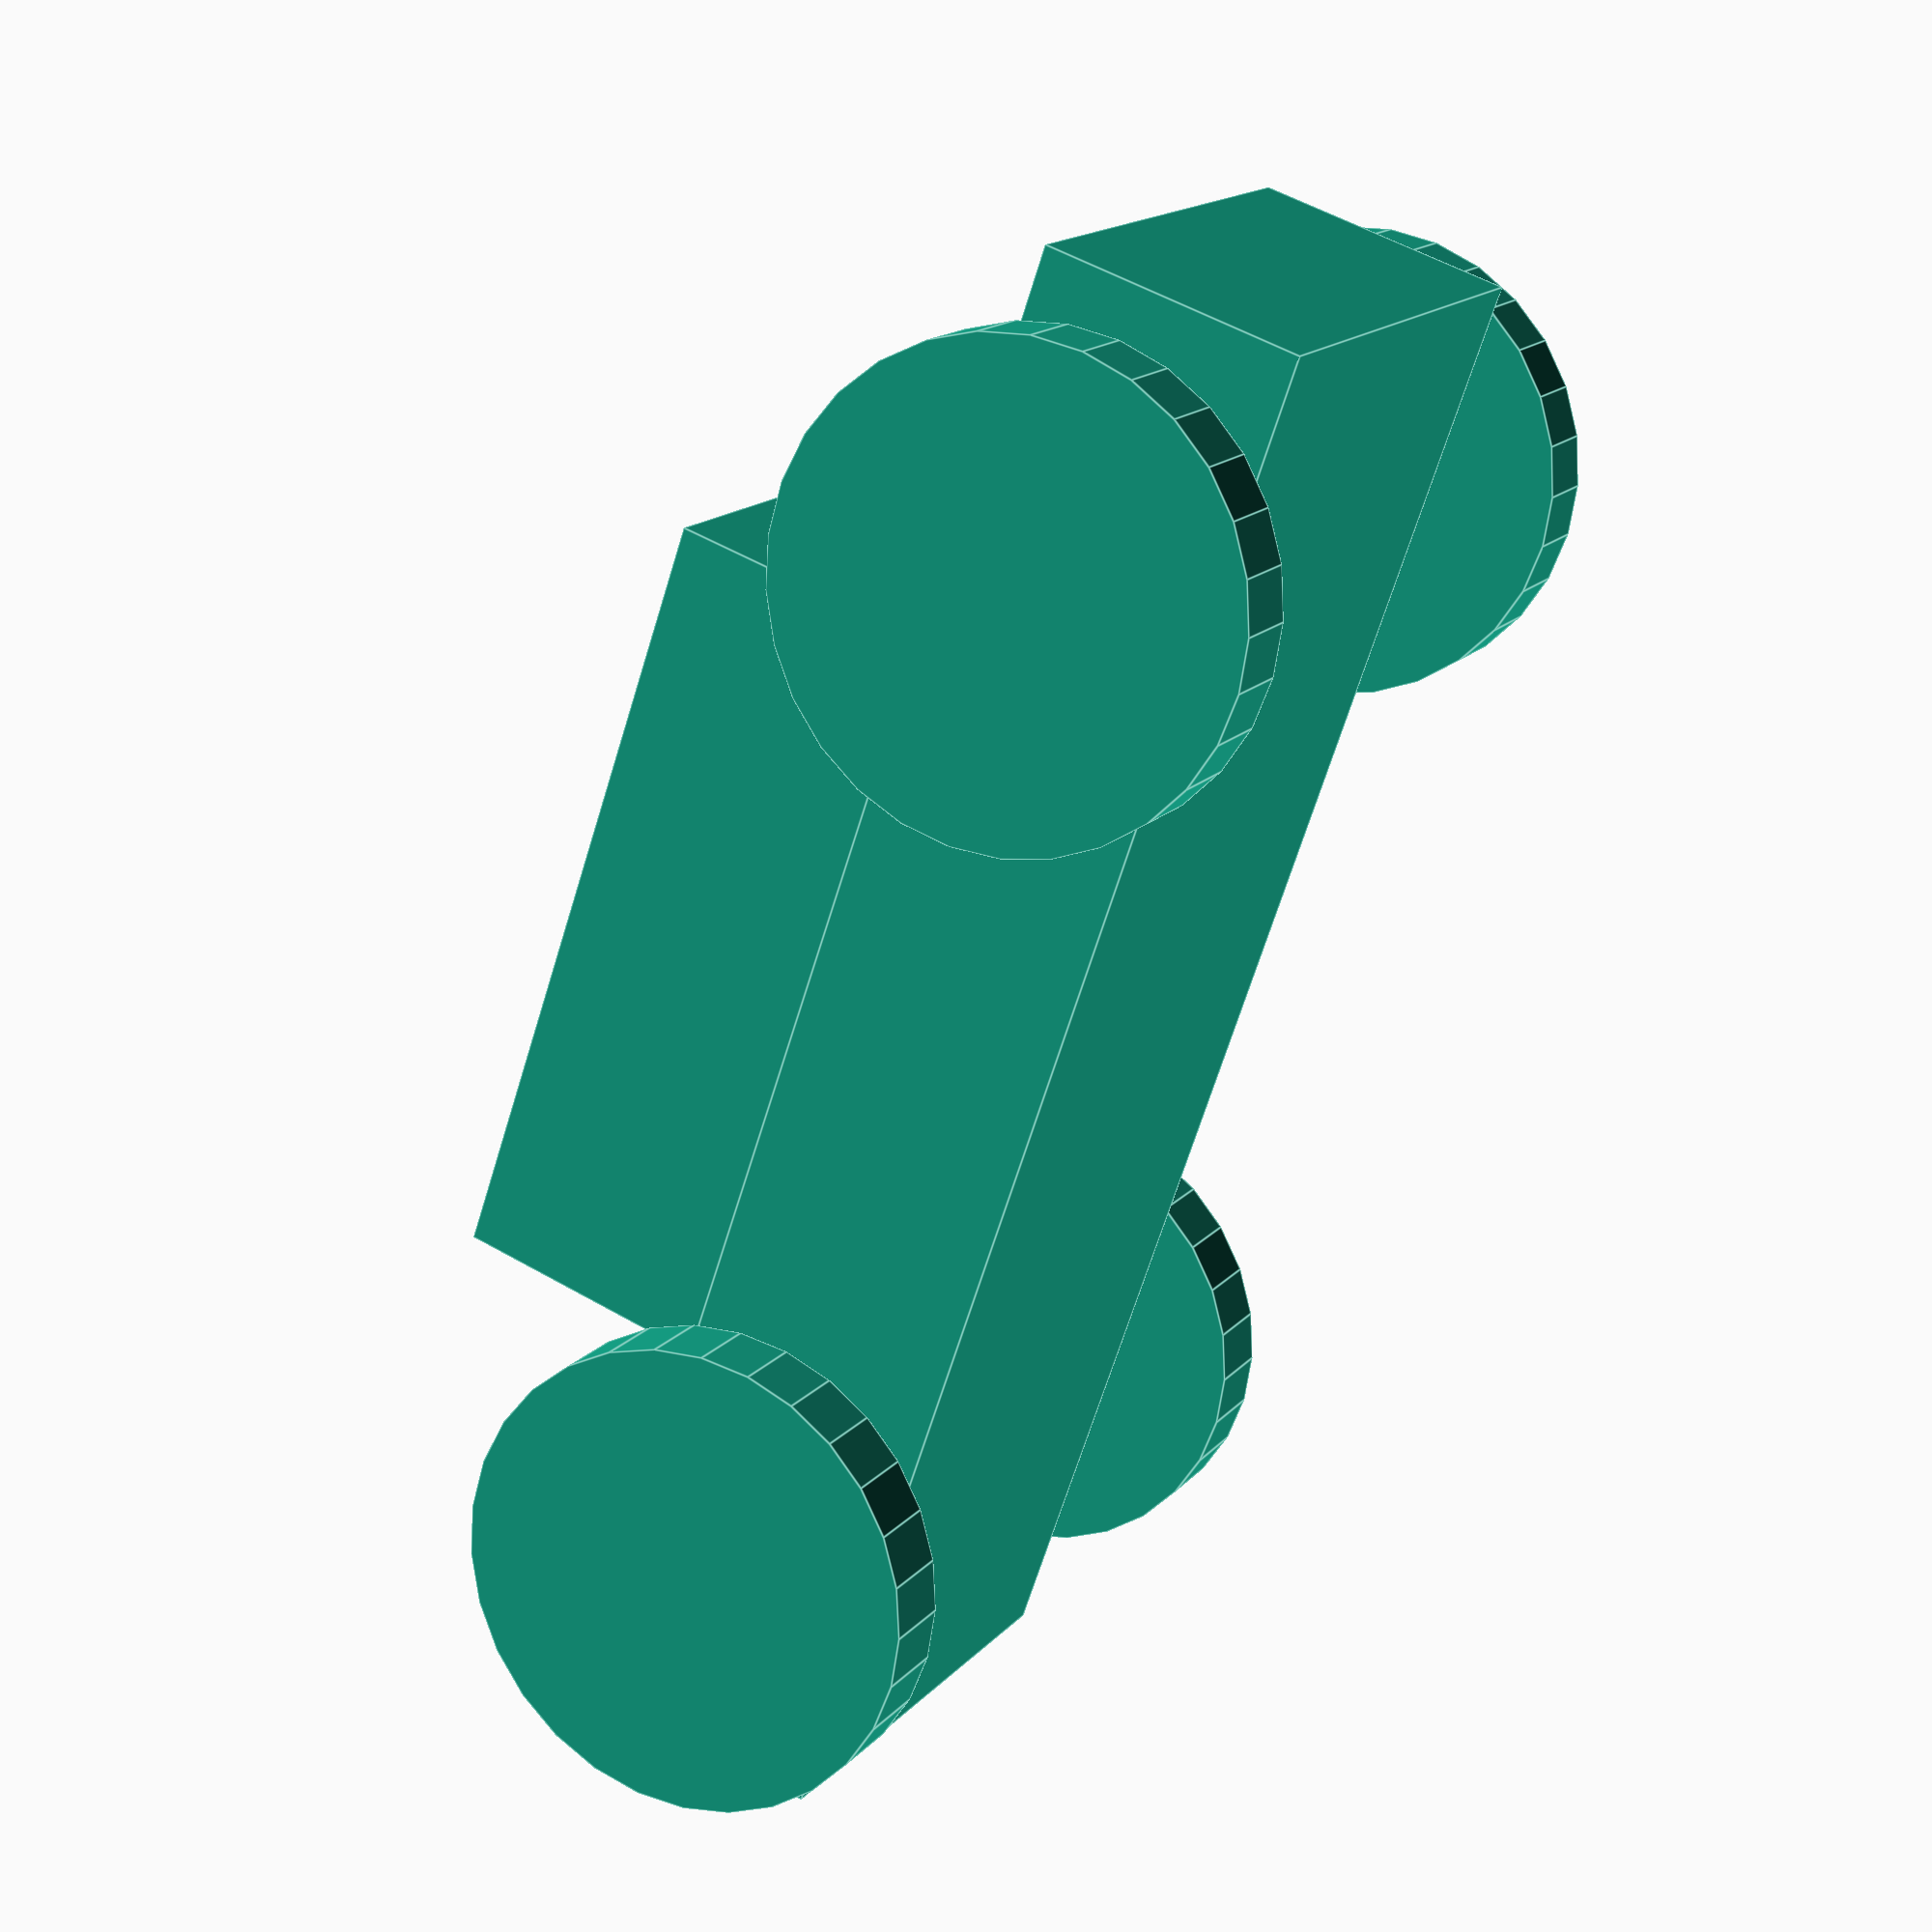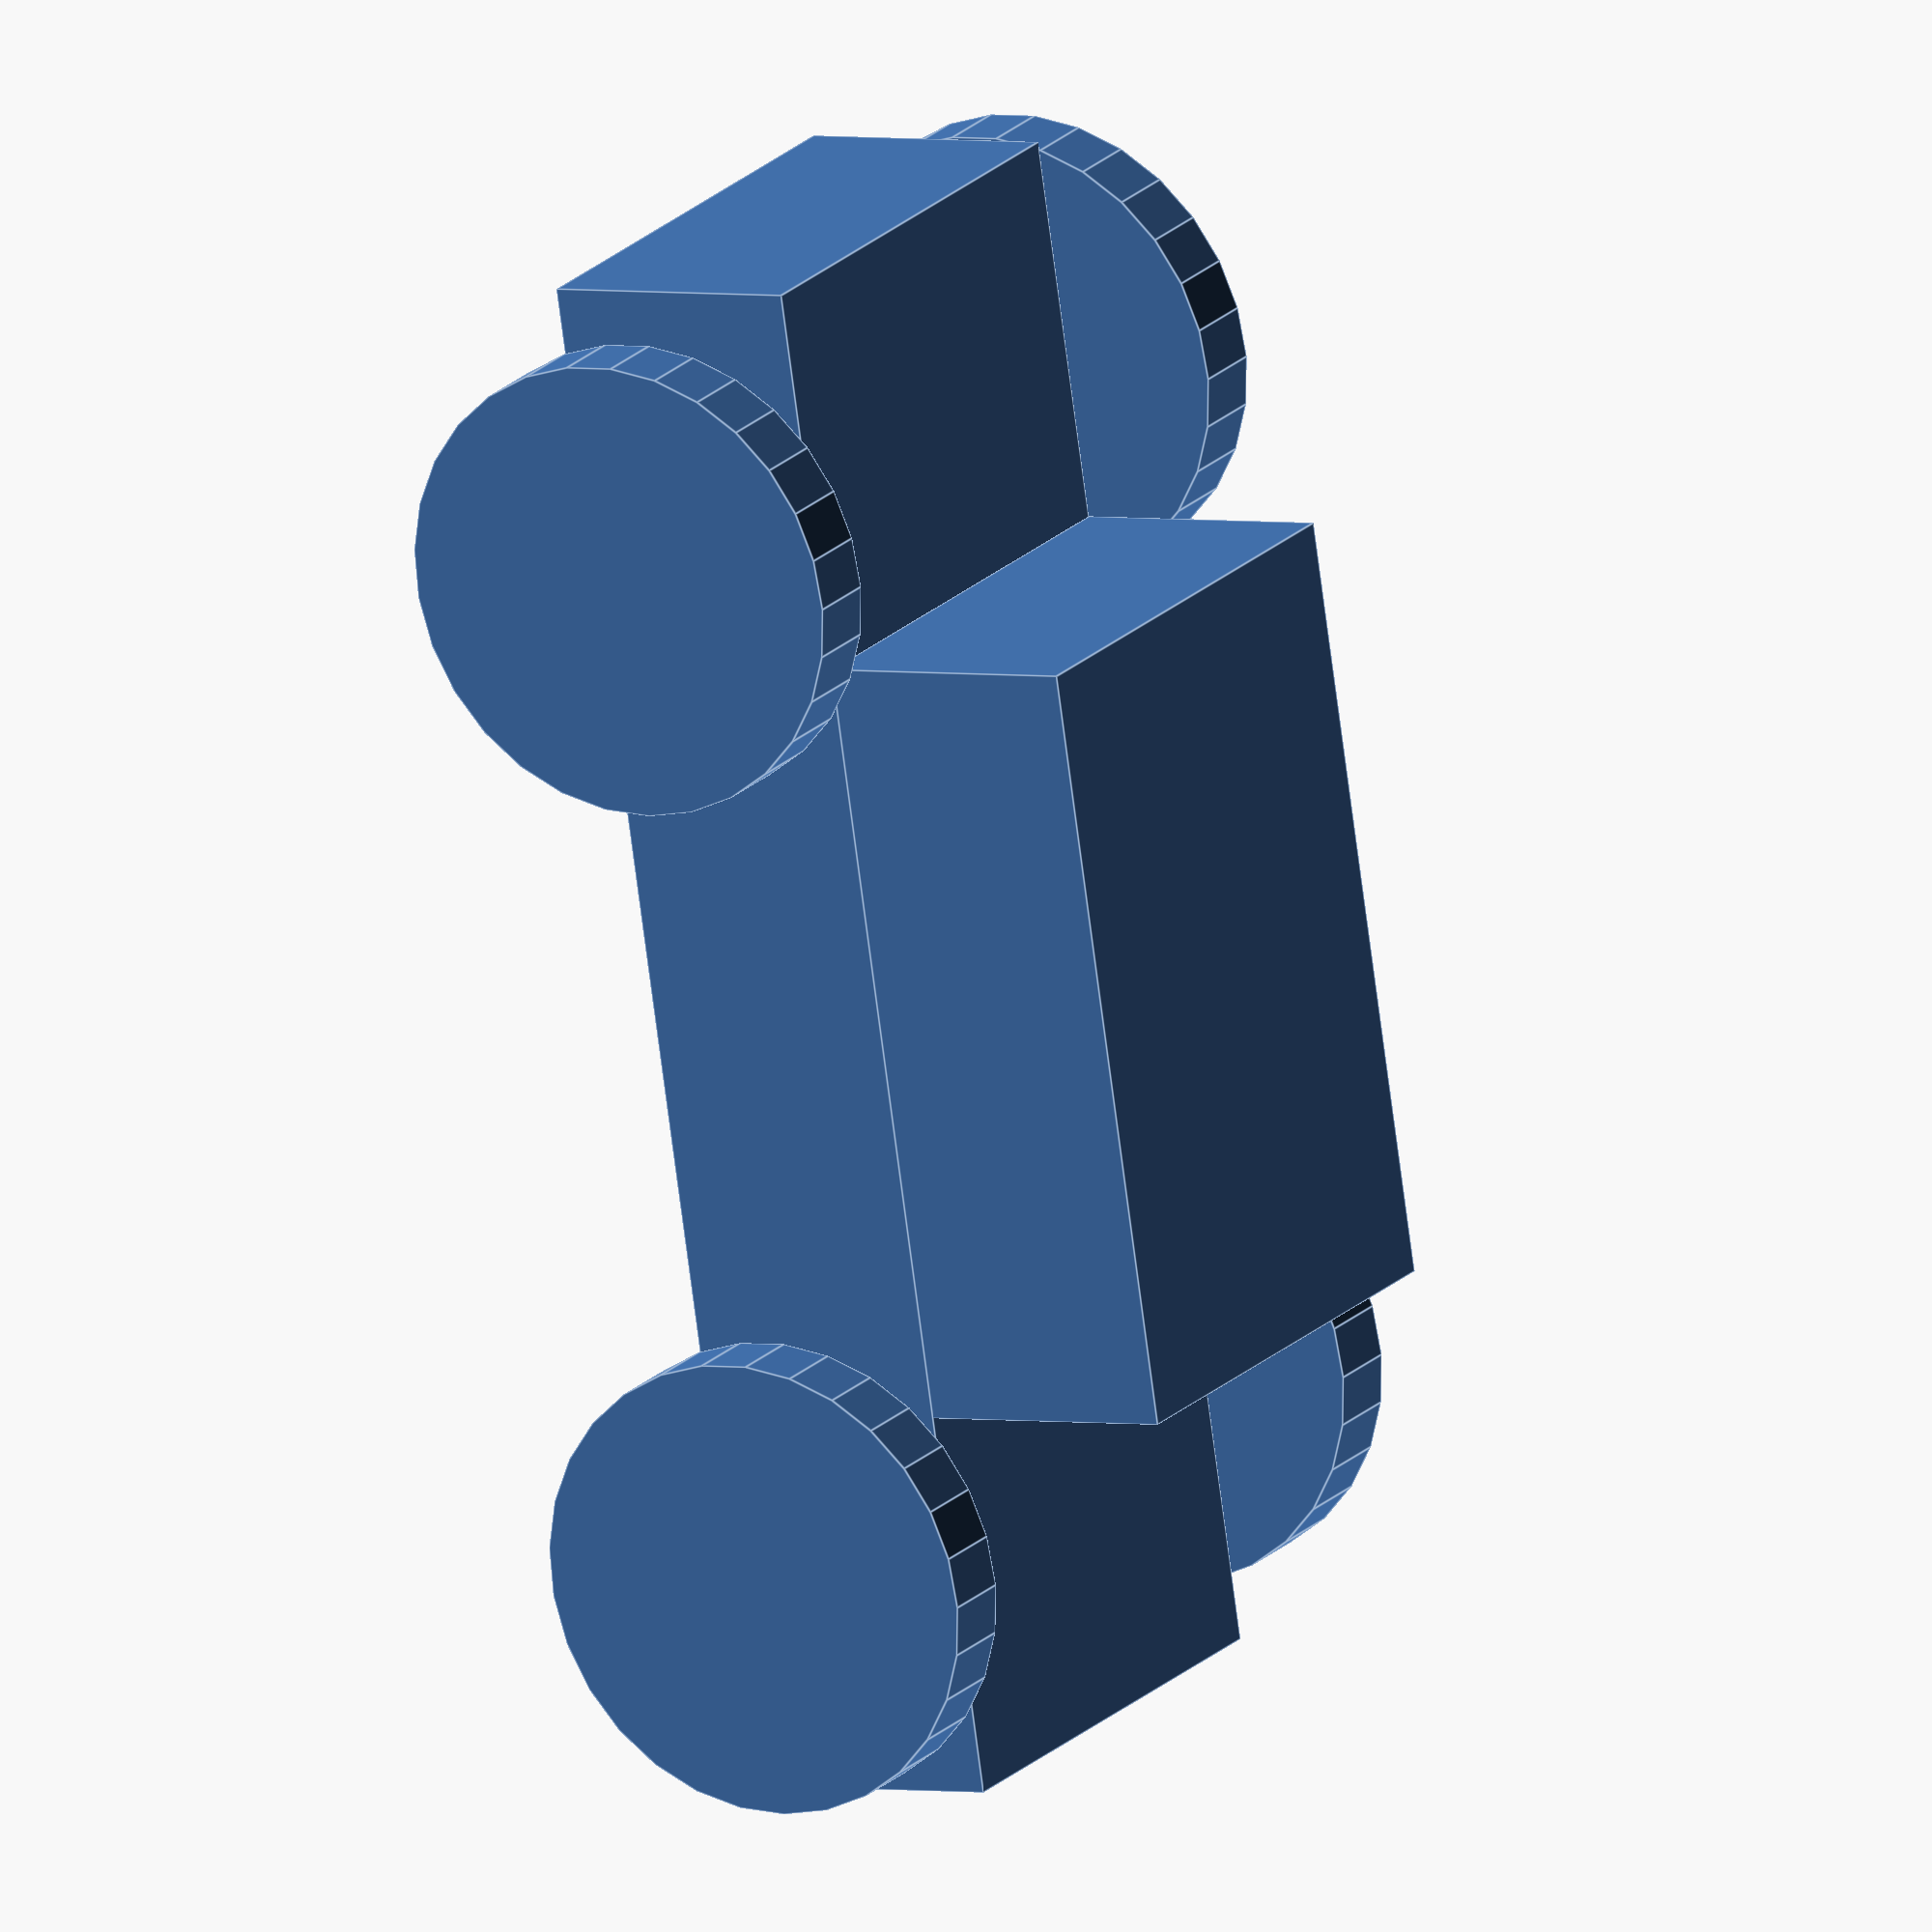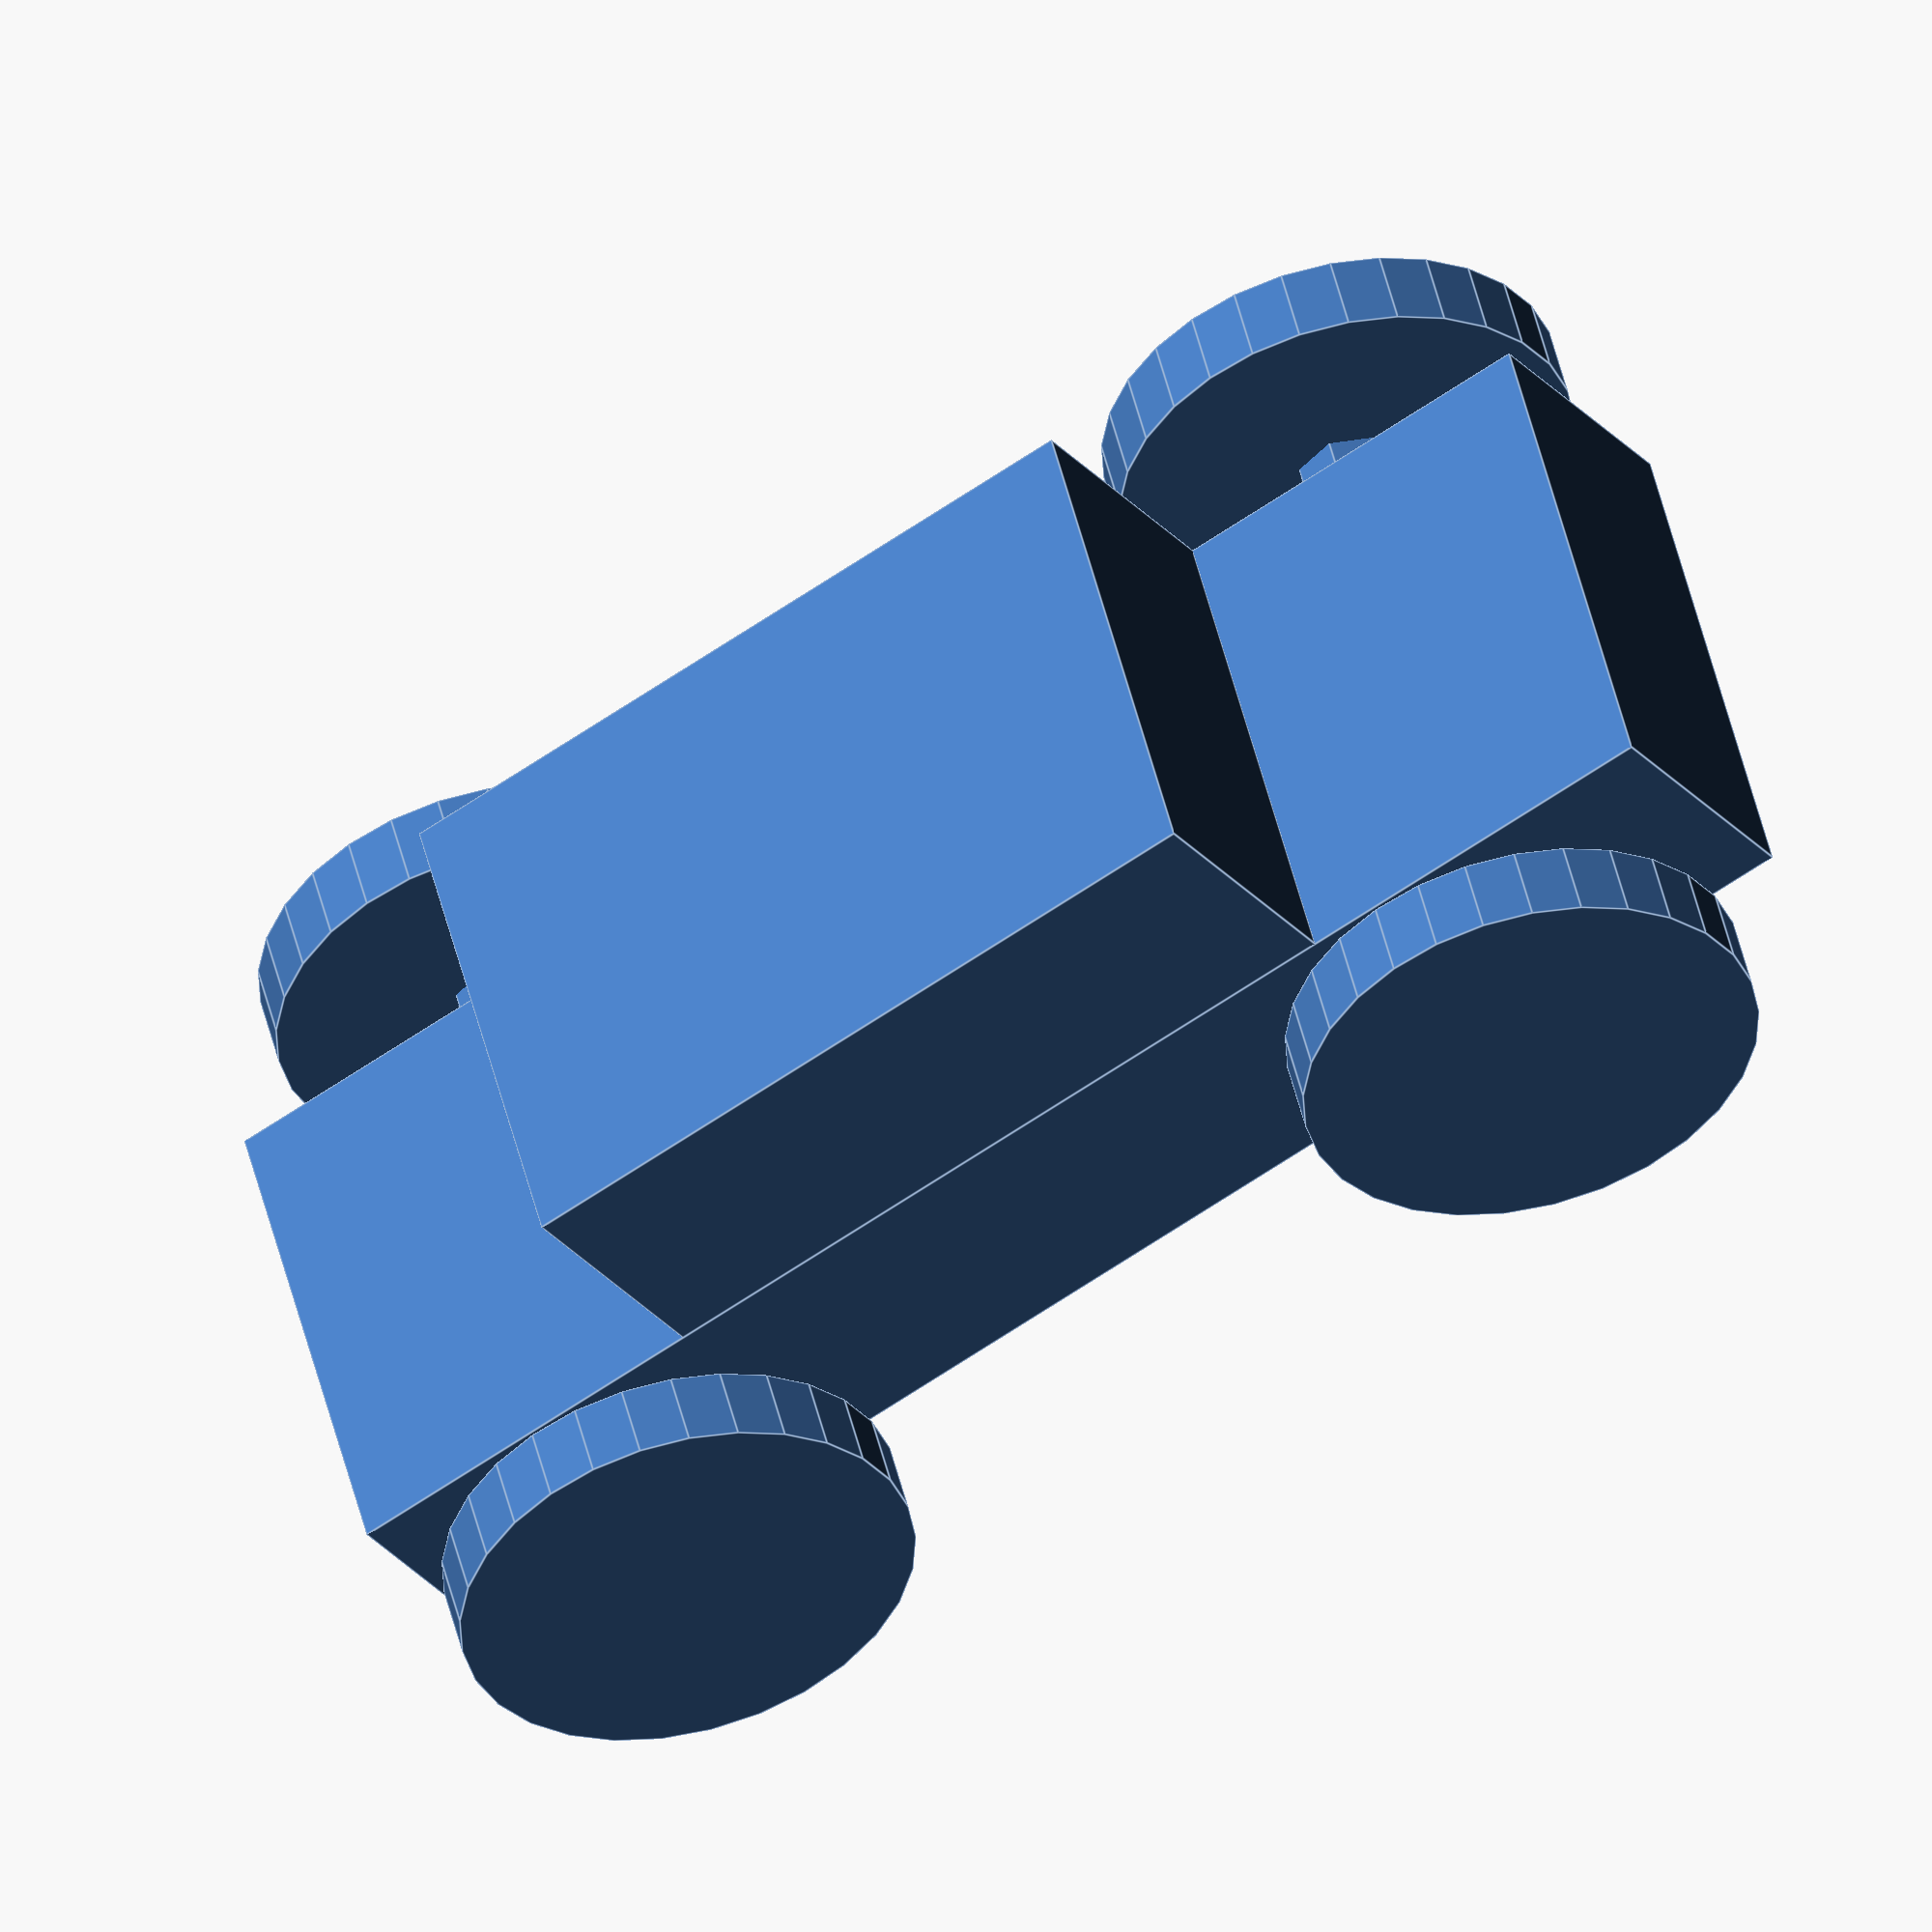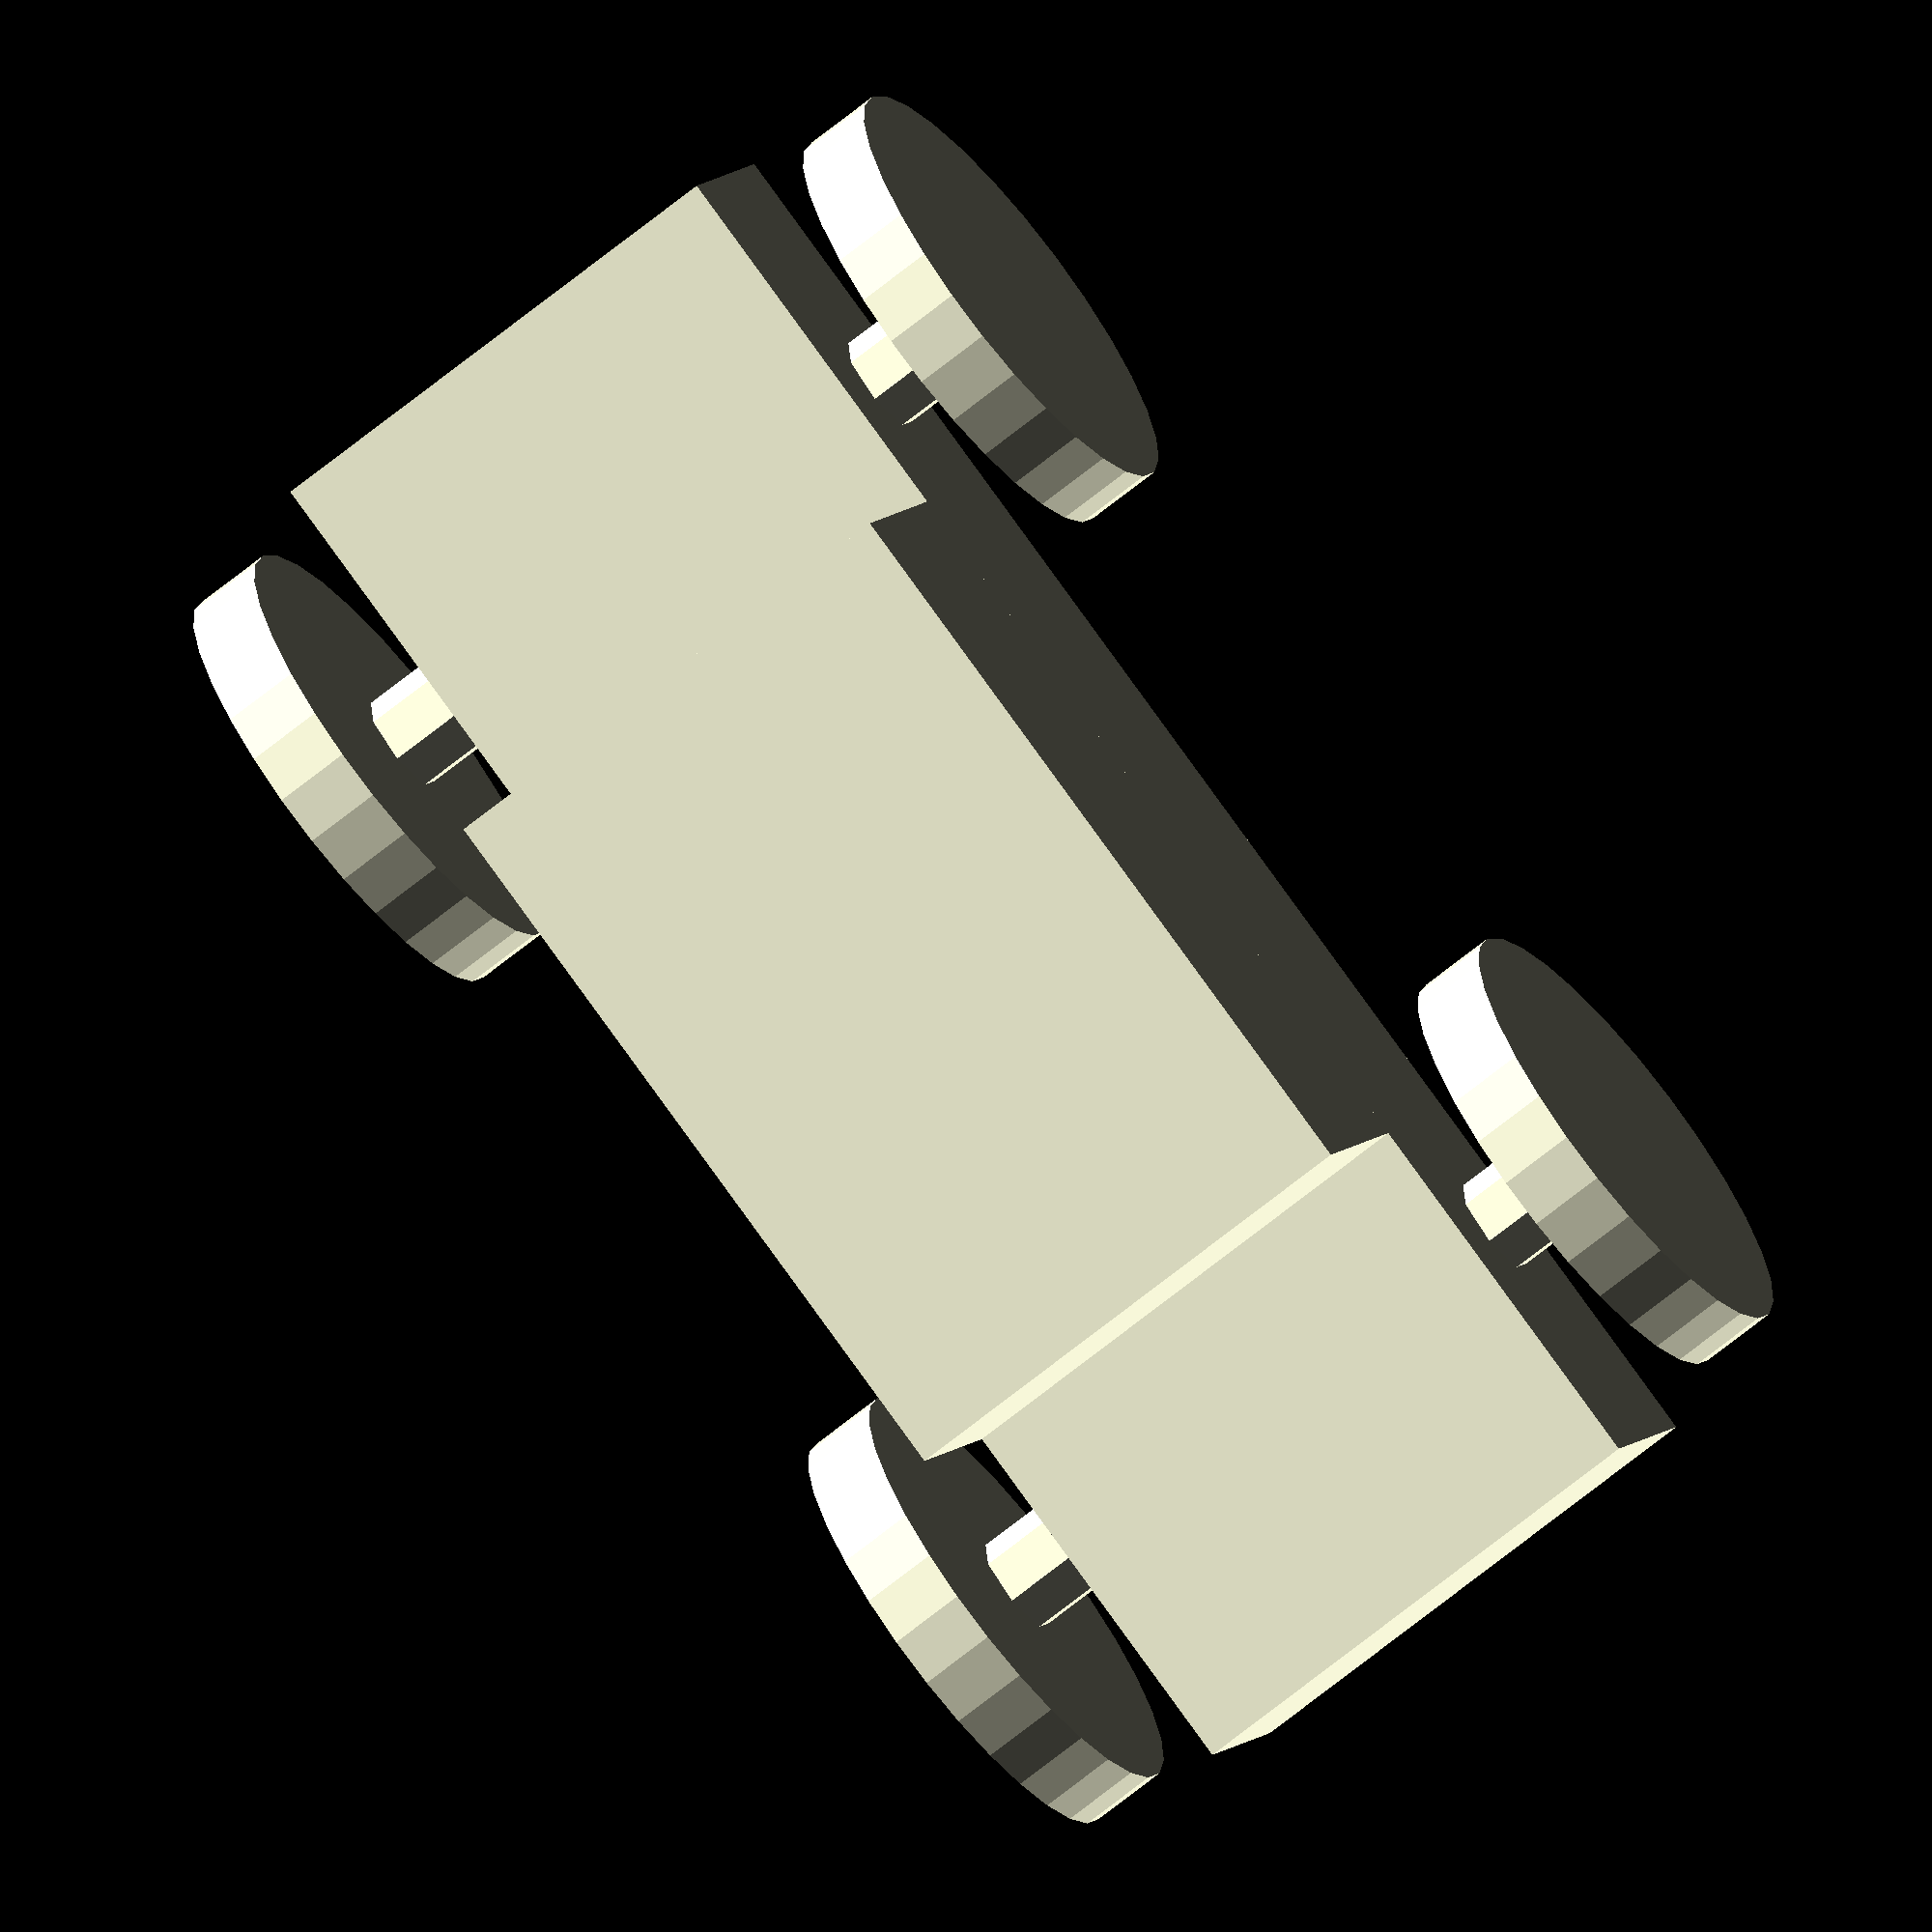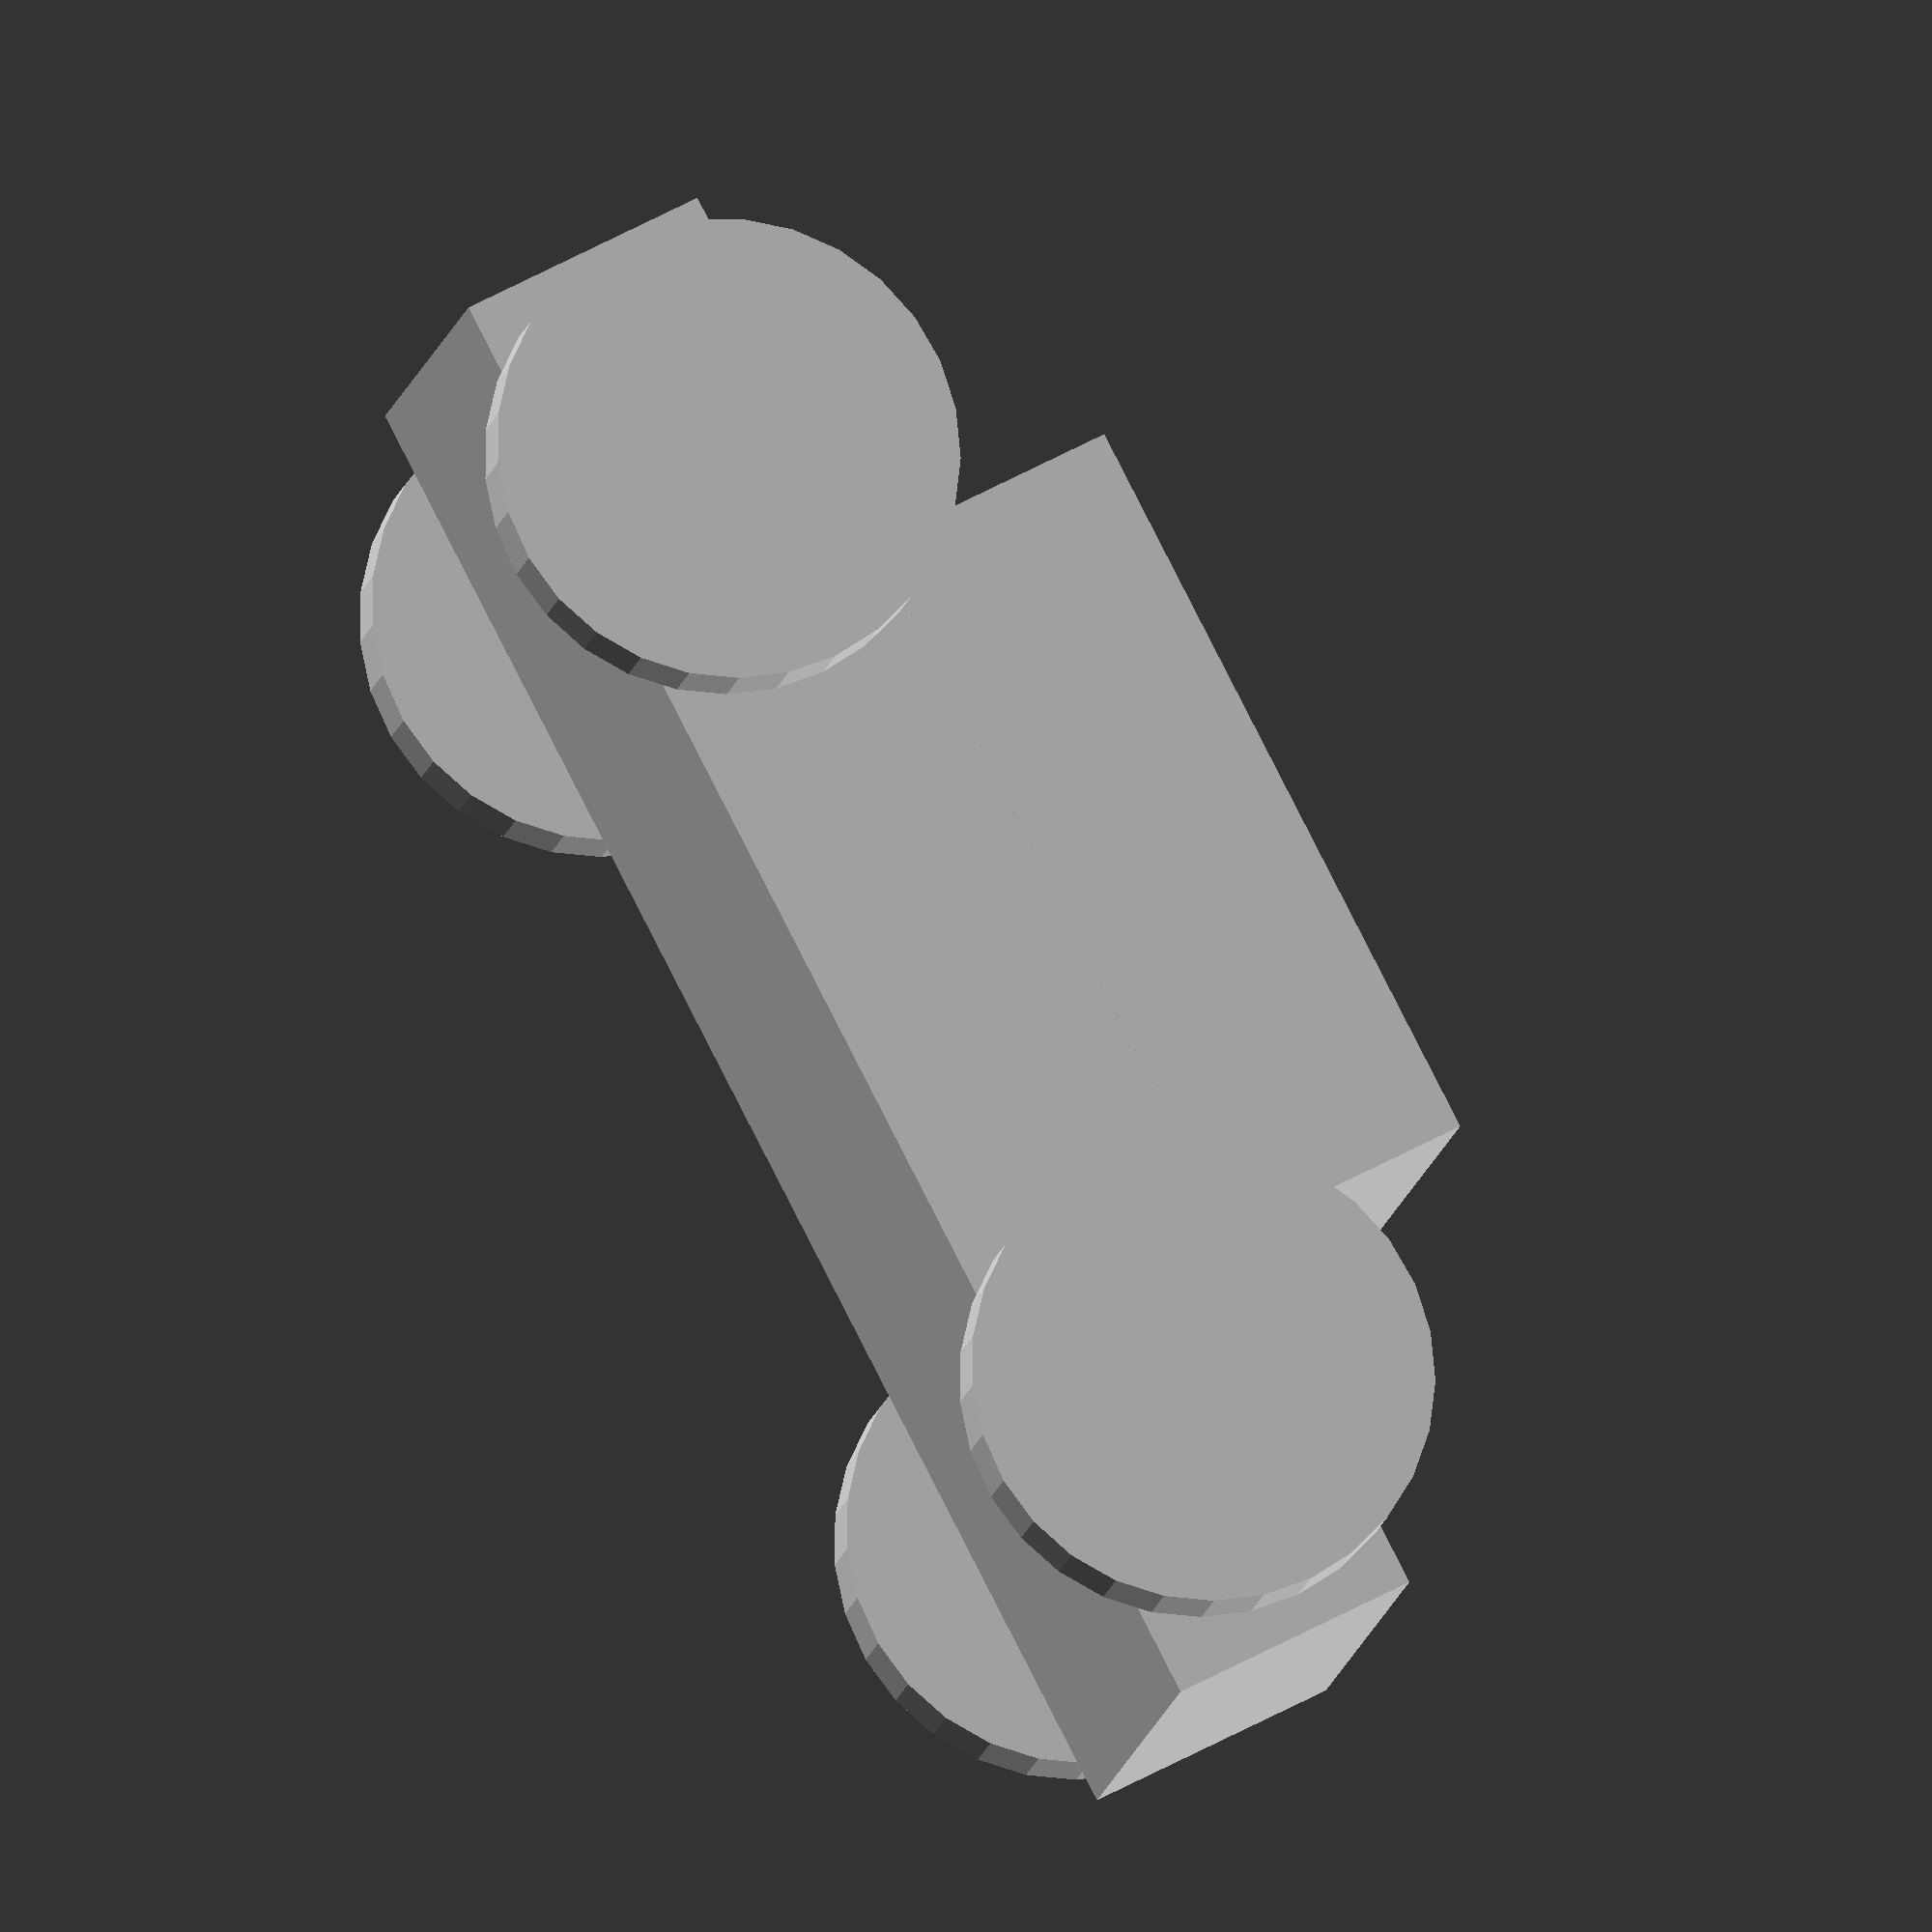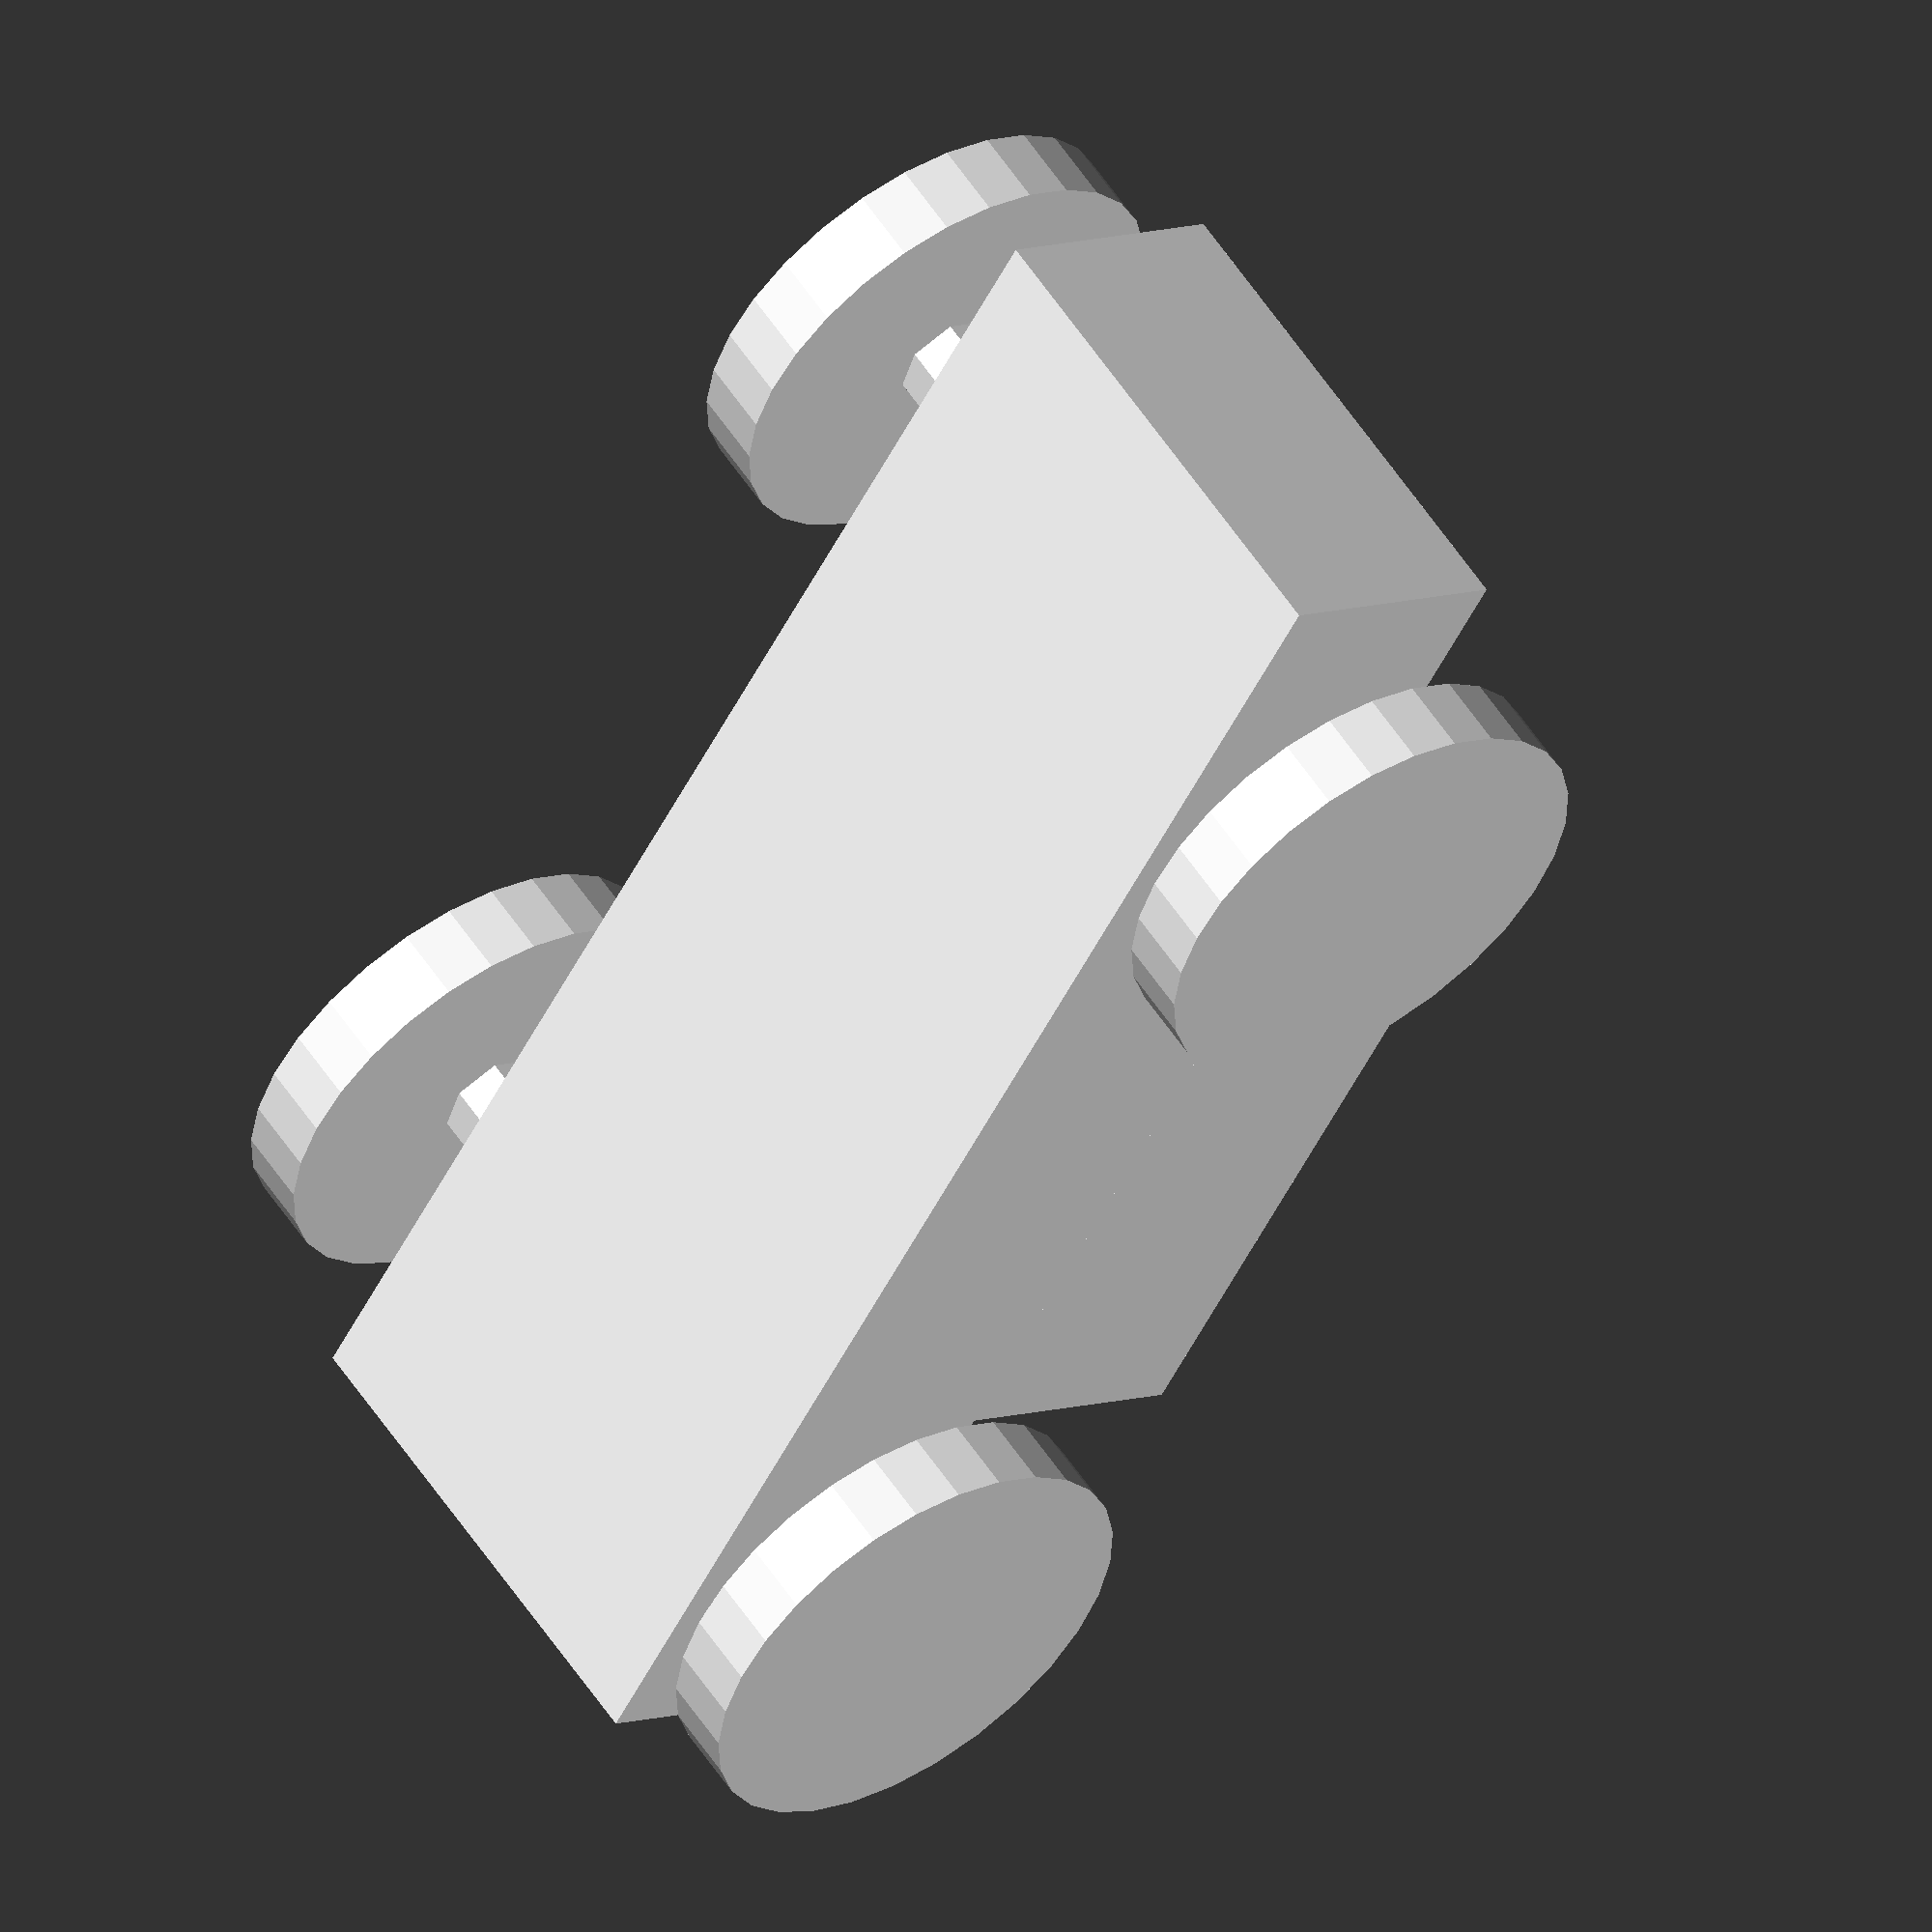
<openscad>
cube([60,20,10],center=true);
translate([0,0,10-0.001])
    cube([30,20,10],center=true);
// left front wheel
translate([-20,-15,0])
rotate([90,0,0])
    cylinder(h=3, r=9, center=true);
    
// right front wheel
translate([-20,15,0])
rotate([90,0,0])
    cylinder(h=3, r=9, center=true);
    
// front axis
translate([-20,0,0])
rotate([90,0,0])
    cylinder(h=30, r=2, center=true);
    
// left back wheel
translate([20,-15,0])
rotate([90,0,0])
    cylinder(h=3, r=9, center=true);
    
// right back wheel
translate([20,15,0])
rotate([90,0,0])
    cylinder(h=3, r=9, center=true);
    
// back axis
translate([20,0,0])
rotate([90,0,0])
    cylinder(h=30, r=2, center=true);
</openscad>
<views>
elev=306.5 azim=236.2 roll=121.7 proj=p view=edges
elev=177.2 azim=255.3 roll=239.4 proj=o view=edges
elev=30.2 azim=163.8 roll=32.8 proj=o view=edges
elev=355.1 azim=232.9 roll=12.7 proj=o view=solid
elev=299.3 azim=160.6 roll=241.2 proj=o view=solid
elev=351.8 azim=51.2 roll=225.9 proj=o view=solid
</views>
